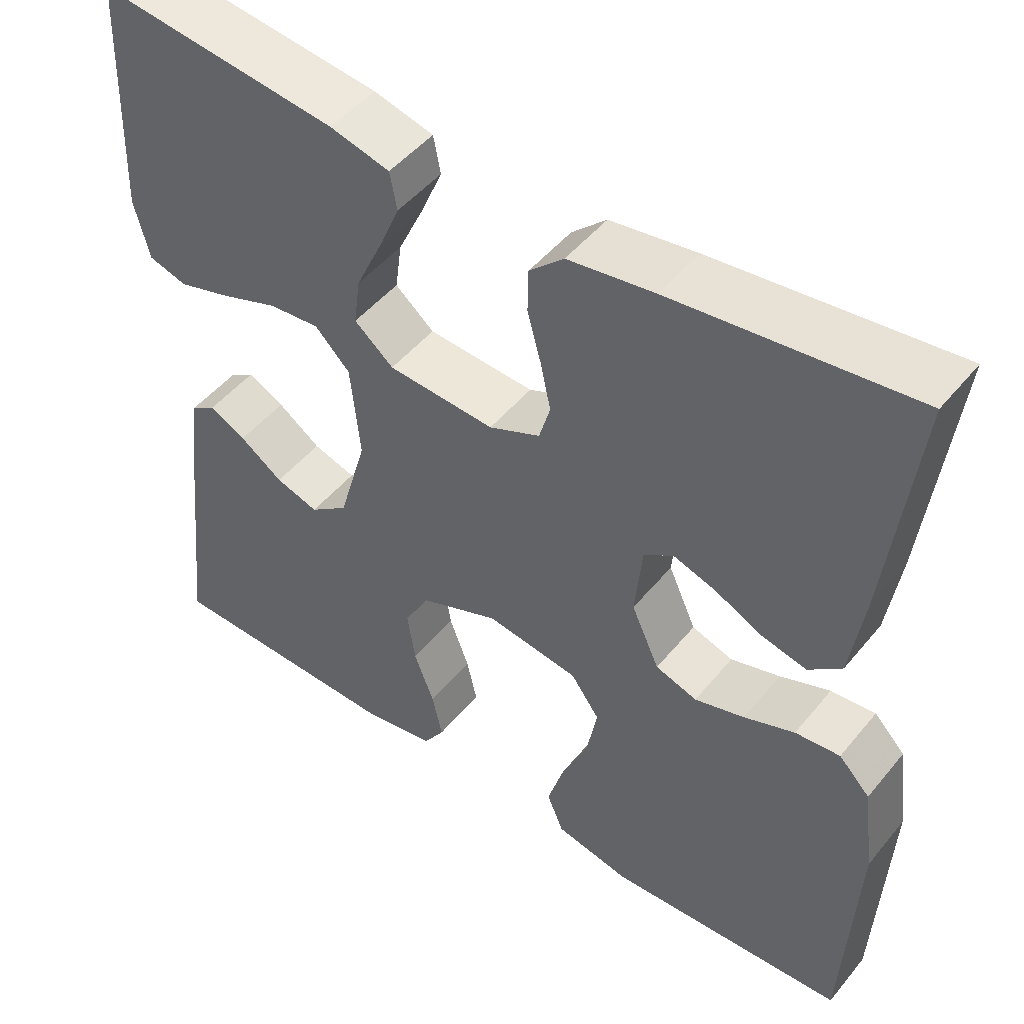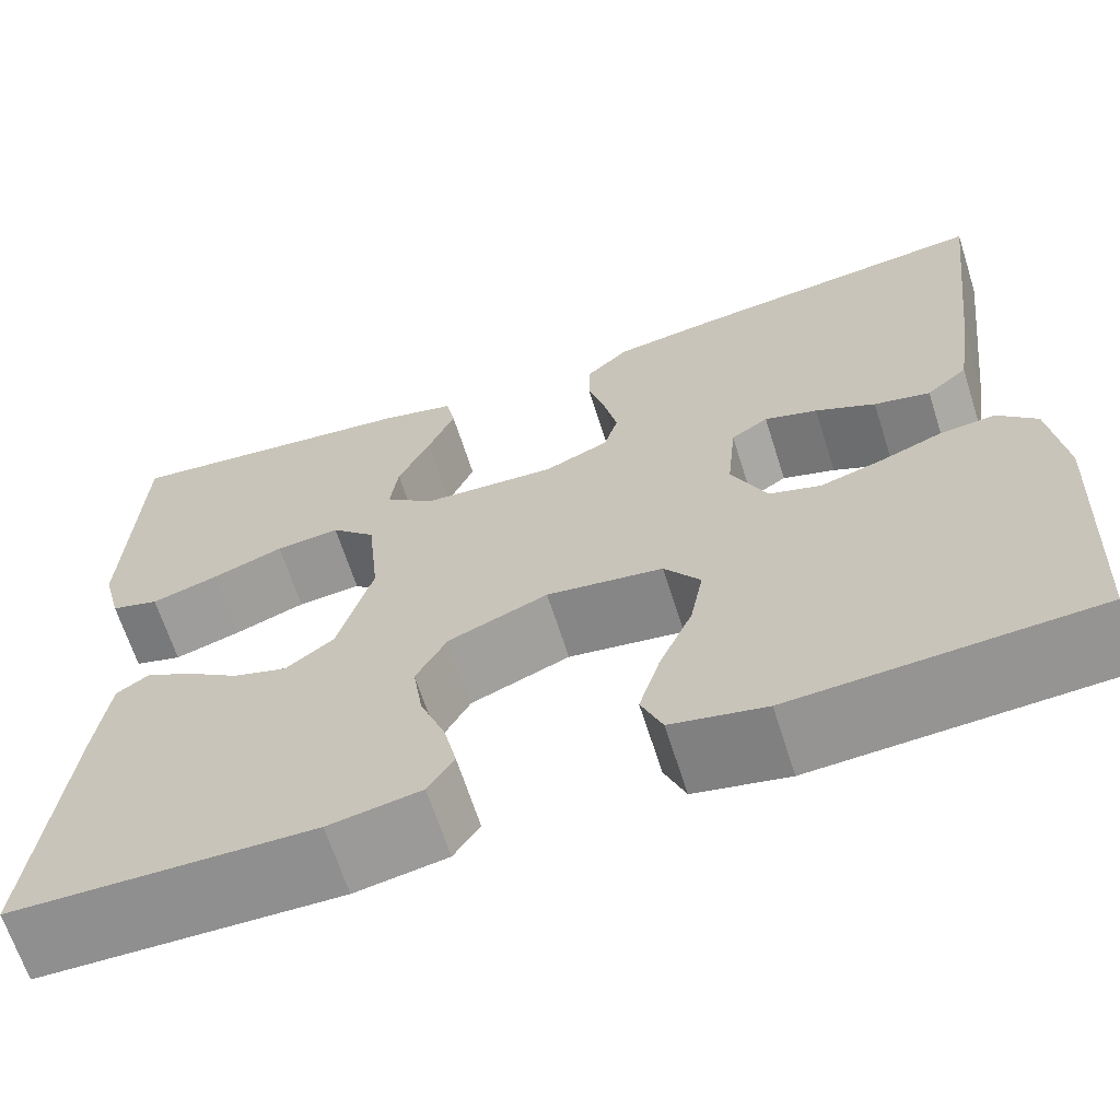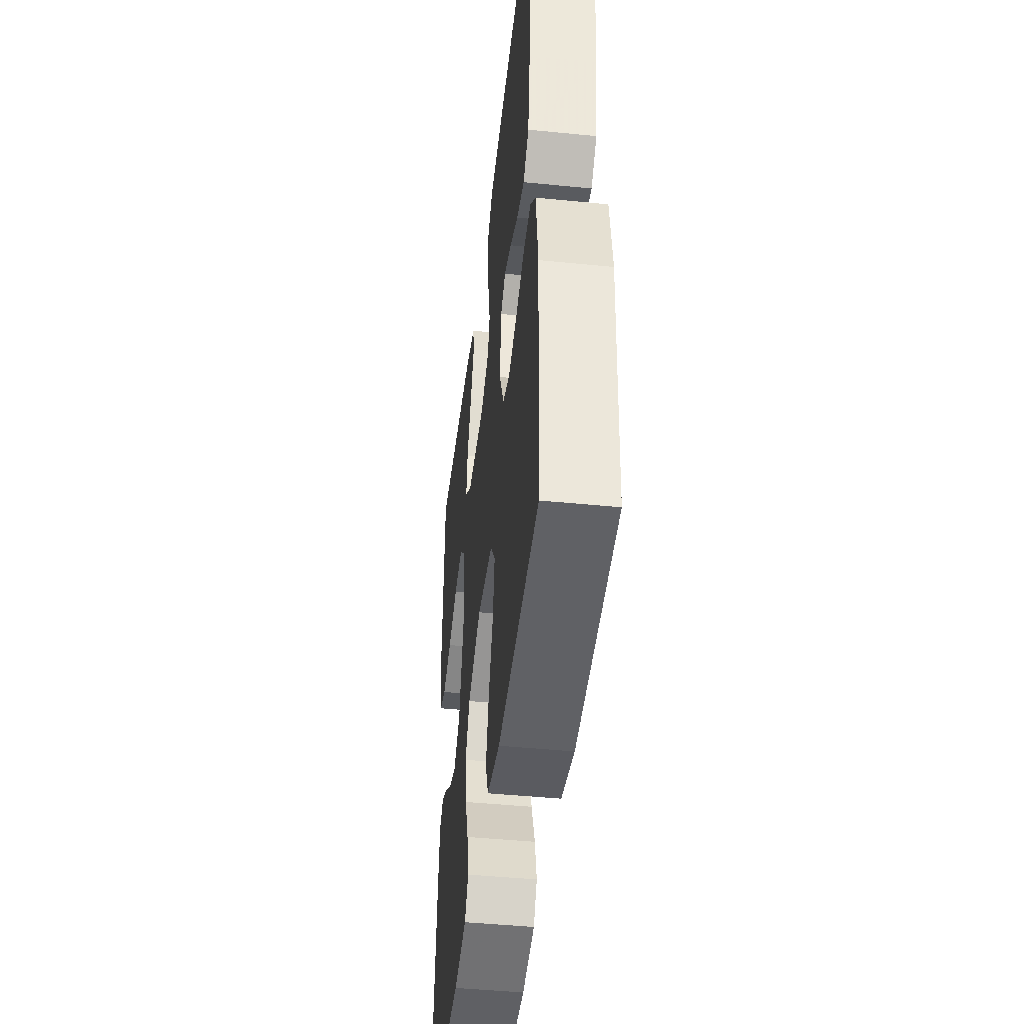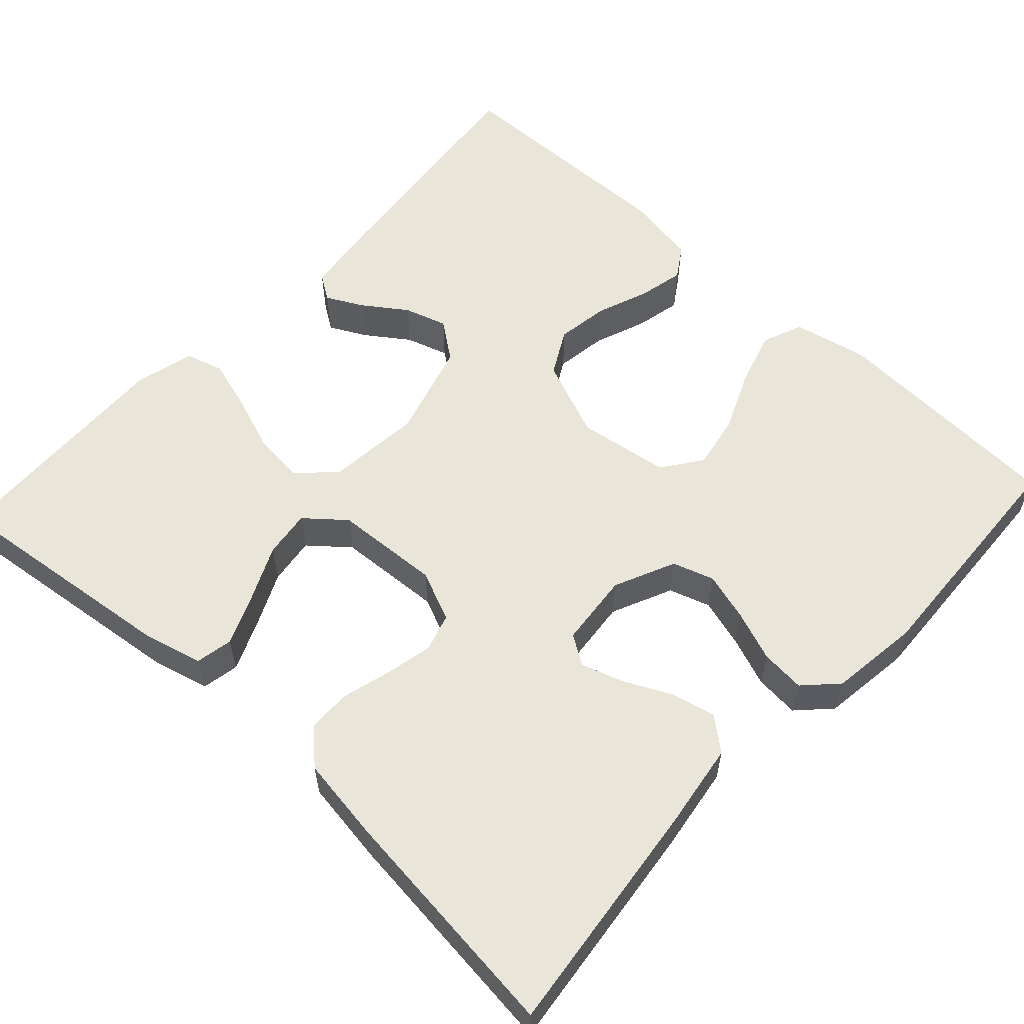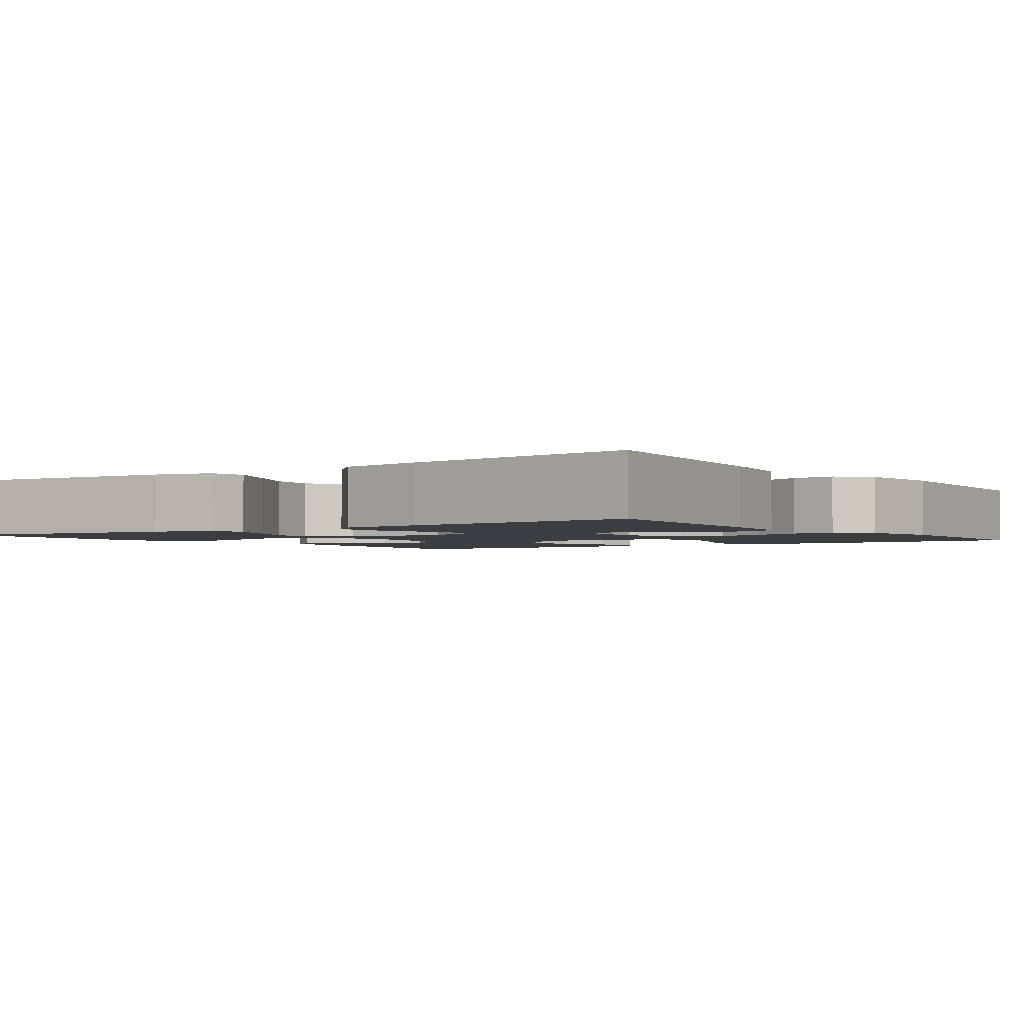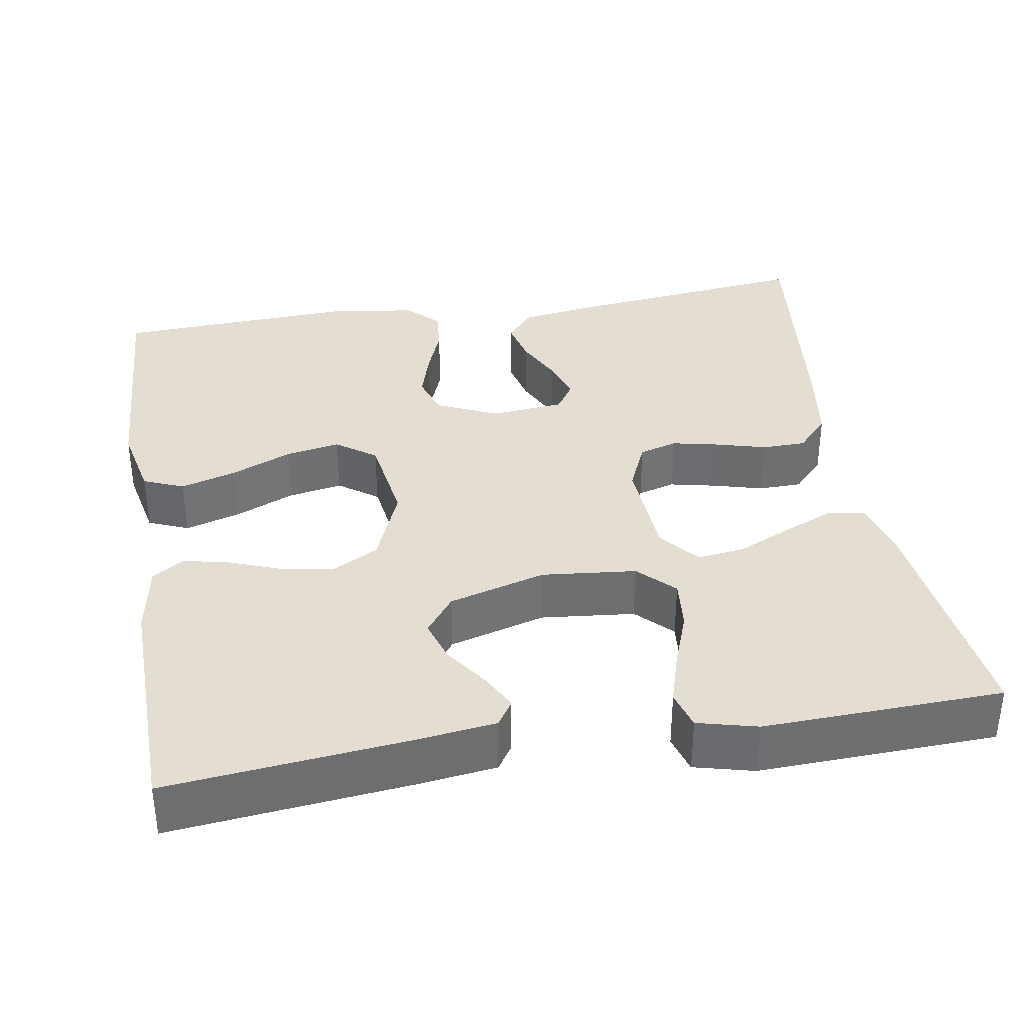
<metadata>
{"format":"obj","ext":"obj","renderer":"f3d","projection":"perspective","resolution":1024,"background":"white","views":[{"elev":48.4,"azim":37.4,"up":"+Z"},{"elev":-65.9,"azim":17.7,"up":"+Z"},{"elev":-45.4,"azim":83.4,"up":"+Z"},{"elev":57.7,"azim":42.7,"up":"+Y"},{"elev":-2.3,"azim":34.9,"up":"+Y"},{"elev":36.0,"azim":-99.4,"up":"+Y"}]}
</metadata>
<code>
v 0.5 0.07 0.5
v 0.465 0.07 0.2
v 0.449 0.07 0.092
v 0.408 0.07 0.058
v 0.352 0.07 0.071
v 0.292 0.07 0.1
v 0.239 0.07 0.117
v 0.202 0.07 0.093
v 0.193 0.07 0
v 0.228 0.07 -0.077
v 0.28 0.07 -0.094
v 0.342 0.07 -0.076
v 0.405 0.07 -0.052
v 0.461 0.07 -0.047
v 0.5 0.07 -0.087
v 0.515 0.07 -0.2
v 0.5 0.07 -0.5
v 0.2 0.07 -0.516
v 0.106 0.07 -0.496
v 0.085 0.07 -0.445
v 0.106 0.07 -0.375
v 0.139 0.07 -0.299
v 0.152 0.07 -0.23
v 0.116 0.07 -0.18
v 0 0.07 -0.163
v -0.099 0.07 -0.203
v -0.13 0.07 -0.26
v -0.12 0.07 -0.326
v -0.095 0.07 -0.392
v -0.082 0.07 -0.45
v -0.108 0.07 -0.49
v -0.2 0.07 -0.506
v -0.5 0.07 -0.5
v -0.468 0.07 -0.2
v -0.455 0.07 -0.1
v -0.423 0.07 -0.079
v -0.377 0.07 -0.103
v -0.323 0.07 -0.141
v -0.269 0.07 -0.158
v -0.221 0.07 -0.122
v -0.186 0.07 0
v -0.198 0.07 0.119
v -0.242 0.07 0.163
v -0.306 0.07 0.157
v -0.377 0.07 0.131
v -0.444 0.07 0.111
v -0.492 0.07 0.125
v -0.511 0.07 0.2
v -0.5 0.07 0.5
v -0.2 0.07 0.465
v -0.125 0.07 0.446
v -0.116 0.07 0.399
v -0.143 0.07 0.335
v -0.175 0.07 0.266
v -0.183 0.07 0.206
v -0.134 0.07 0.165
v 0 0.07 0.157
v 0.064 0.07 0.185
v 0.078 0.07 0.233
v 0.065 0.07 0.293
v 0.048 0.07 0.355
v 0.049 0.07 0.41
v 0.092 0.07 0.45
v 0.2 0.07 0.466
v 0.5 0 0.5
v 0.465 0 0.2
v 0.449 0 0.092
v 0.408 0 0.058
v 0.352 0 0.071
v 0.292 0 0.1
v 0.239 0 0.117
v 0.202 0 0.093
v 0.193 0 0
v 0.228 0 -0.077
v 0.28 0 -0.094
v 0.342 0 -0.076
v 0.405 0 -0.052
v 0.461 0 -0.047
v 0.5 0 -0.087
v 0.515 0 -0.2
v 0.5 0 -0.5
v 0.2 0 -0.516
v 0.106 0 -0.496
v 0.085 0 -0.445
v 0.106 0 -0.375
v 0.139 0 -0.299
v 0.152 0 -0.23
v 0.116 0 -0.18
v 0 0 -0.163
v -0.099 0 -0.203
v -0.13 0 -0.26
v -0.12 0 -0.326
v -0.095 0 -0.392
v -0.082 0 -0.45
v -0.108 0 -0.49
v -0.2 0 -0.506
v -0.5 0 -0.5
v -0.468 0 -0.2
v -0.455 0 -0.1
v -0.423 0 -0.079
v -0.377 0 -0.103
v -0.323 0 -0.141
v -0.269 0 -0.158
v -0.221 0 -0.122
v -0.186 0 0
v -0.198 0 0.119
v -0.242 0 0.163
v -0.306 0 0.157
v -0.377 0 0.131
v -0.444 0 0.111
v -0.492 0 0.125
v -0.511 0 0.2
v -0.5 0 0.5
v -0.2 0 0.465
v -0.125 0 0.446
v -0.116 0 0.399
v -0.143 0 0.335
v -0.175 0 0.266
v -0.183 0 0.206
v -0.134 0 0.165
v 0 0 0.157
v 0.064 0 0.185
v 0.078 0 0.233
v 0.065 0 0.293
v 0.048 0 0.355
v 0.049 0 0.41
v 0.092 0 0.45
v 0.2 0 0.466
f 60 61 62 63
f 59 60 63 64
f 58 59 64 1
f 51 52 53 54
f 49 50 51 54
f 49 54 55
f 48 49 55
f 44 45 46 47
f 44 47 48 55
f 35 36 37 38
f 35 38 39
f 34 35 39
f 33 34 39
f 32 33 39 40
f 28 29 30 31
f 27 28 31 32
f 19 20 21 22
f 19 22 23
f 18 19 23
f 17 18 23
f 16 17 23 24
f 12 13 14 15
f 11 12 15 16
f 10 11 16 24
f 3 4 5 6
f 3 6 7
f 58 1 2 3
f 57 58 3 7
f 43 44 55
f 42 43 55 56
f 41 42 56 57
f 27 32 40 41
f 26 27 41 57
f 9 10 24 25
f 8 9 25 26
f 57 7 8
f 8 26 57
f 127 126 125 124
f 128 127 124 123
f 65 128 123 122
f 118 117 116 115
f 118 115 114 113
f 119 118 113
f 119 113 112
f 111 110 109 108
f 119 112 111 108
f 102 101 100 99
f 103 102 99
f 103 99 98
f 103 98 97
f 104 103 97 96
f 95 94 93 92
f 96 95 92 91
f 86 85 84 83
f 87 86 83
f 87 83 82
f 87 82 81
f 88 87 81 80
f 79 78 77 76
f 80 79 76 75
f 88 80 75 74
f 70 69 68 67
f 71 70 67
f 67 66 65 122
f 71 67 122 121
f 119 108 107
f 120 119 107 106
f 121 120 106 105
f 105 104 96 91
f 121 105 91 90
f 89 88 74 73
f 90 89 73 72
f 72 71 121
f 121 90 72
f 1 65 66 2
f 2 66 67 3
f 3 67 68 4
f 4 68 69 5
f 5 69 70 6
f 6 70 71 7
f 7 71 72 8
f 8 72 73 9
f 9 73 74 10
f 10 74 75 11
f 11 75 76 12
f 12 76 77 13
f 13 77 78 14
f 14 78 79 15
f 15 79 80 16
f 16 80 81 17
f 17 81 82 18
f 18 82 83 19
f 19 83 84 20
f 20 84 85 21
f 21 85 86 22
f 22 86 87 23
f 23 87 88 24
f 24 88 89 25
f 25 89 90 26
f 26 90 91 27
f 27 91 92 28
f 28 92 93 29
f 29 93 94 30
f 30 94 95 31
f 31 95 96 32
f 32 96 97 33
f 33 97 98 34
f 34 98 99 35
f 35 99 100 36
f 36 100 101 37
f 37 101 102 38
f 38 102 103 39
f 39 103 104 40
f 40 104 105 41
f 41 105 106 42
f 42 106 107 43
f 43 107 108 44
f 44 108 109 45
f 45 109 110 46
f 46 110 111 47
f 47 111 112 48
f 48 112 113 49
f 49 113 114 50
f 50 114 115 51
f 51 115 116 52
f 52 116 117 53
f 53 117 118 54
f 54 118 119 55
f 55 119 120 56
f 56 120 121 57
f 57 121 122 58
f 58 122 123 59
f 59 123 124 60
f 60 124 125 61
f 61 125 126 62
f 62 126 127 63
f 63 127 128 64
f 64 128 65 1

</code>
